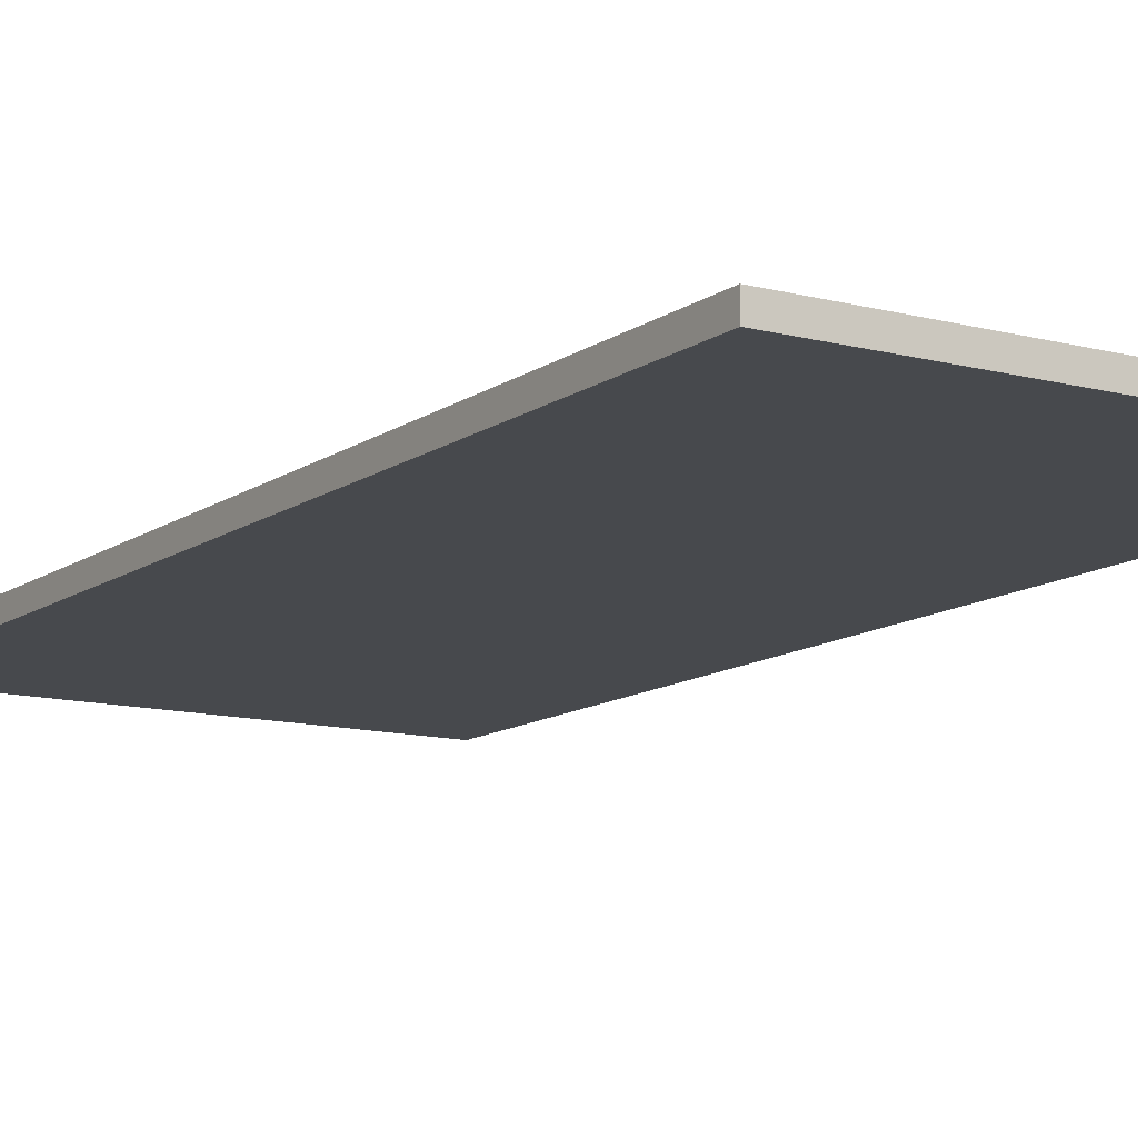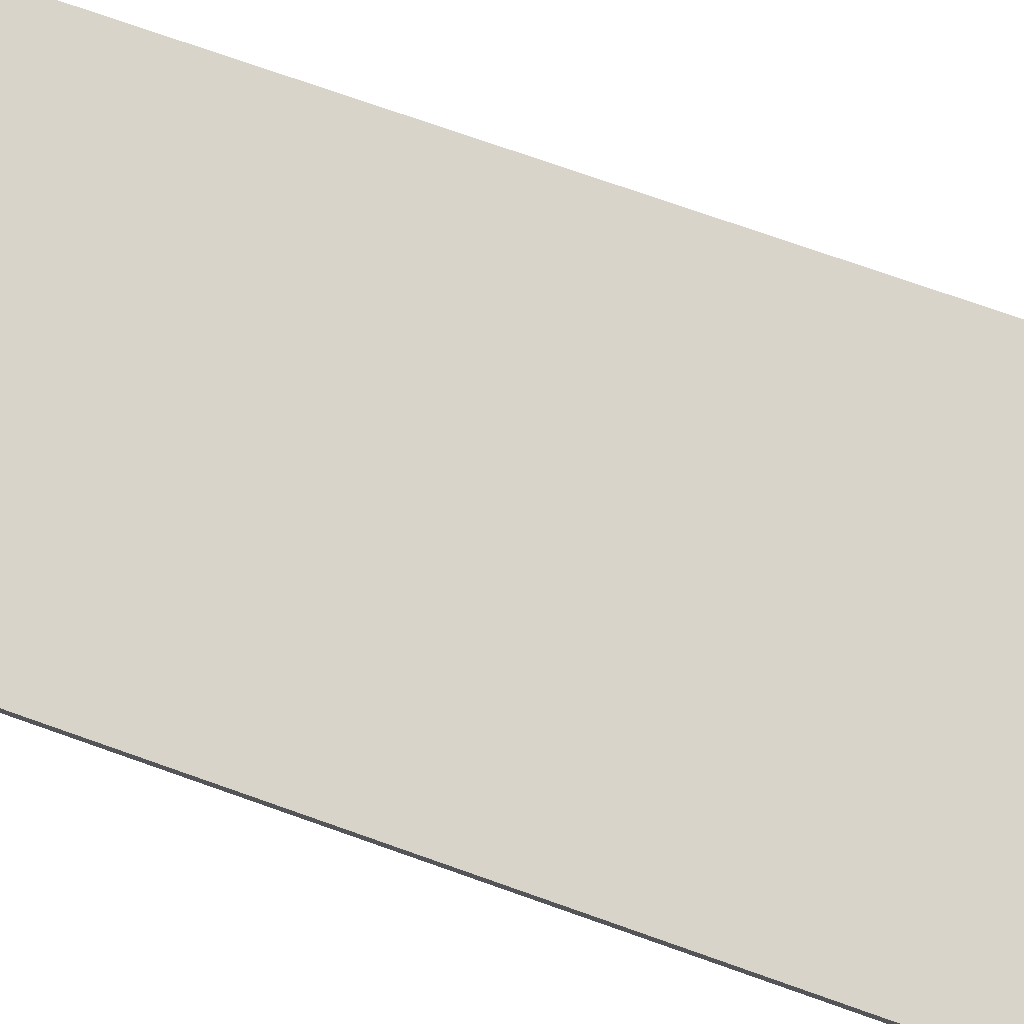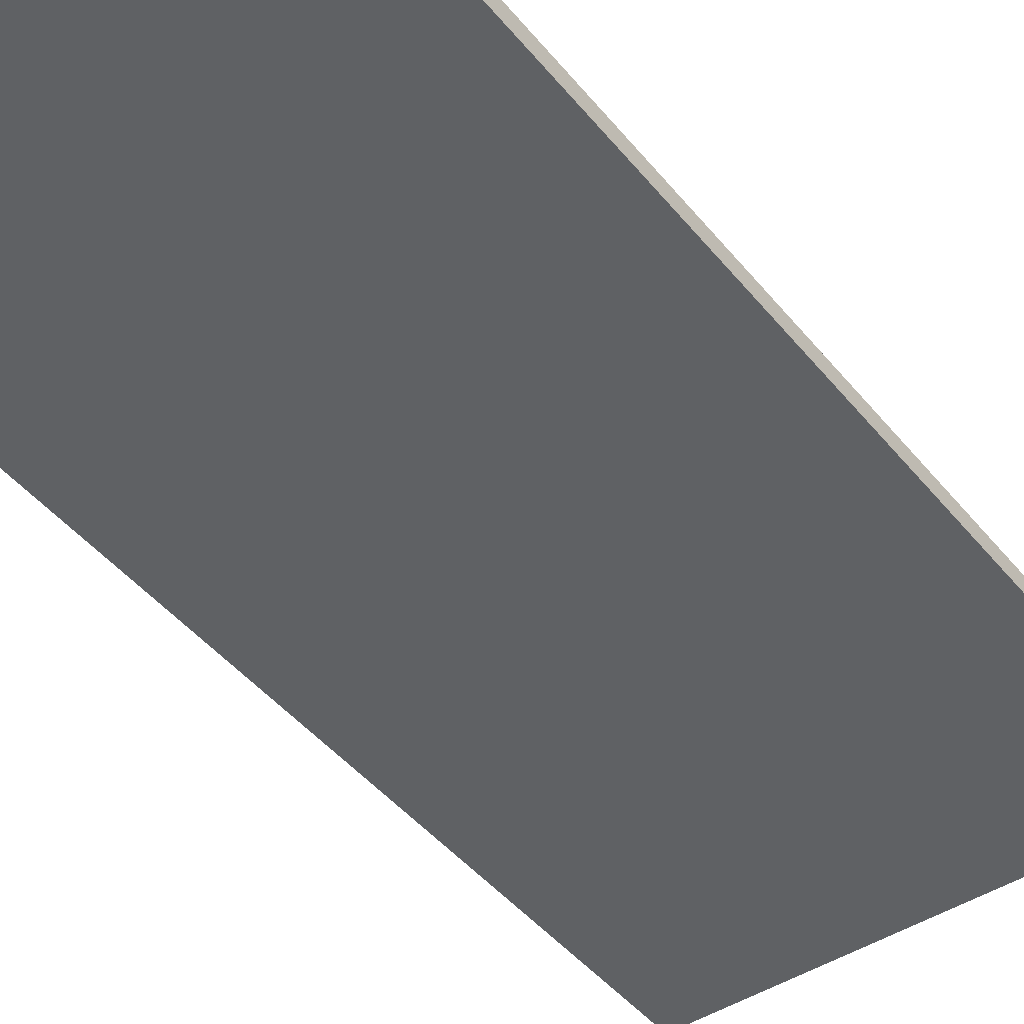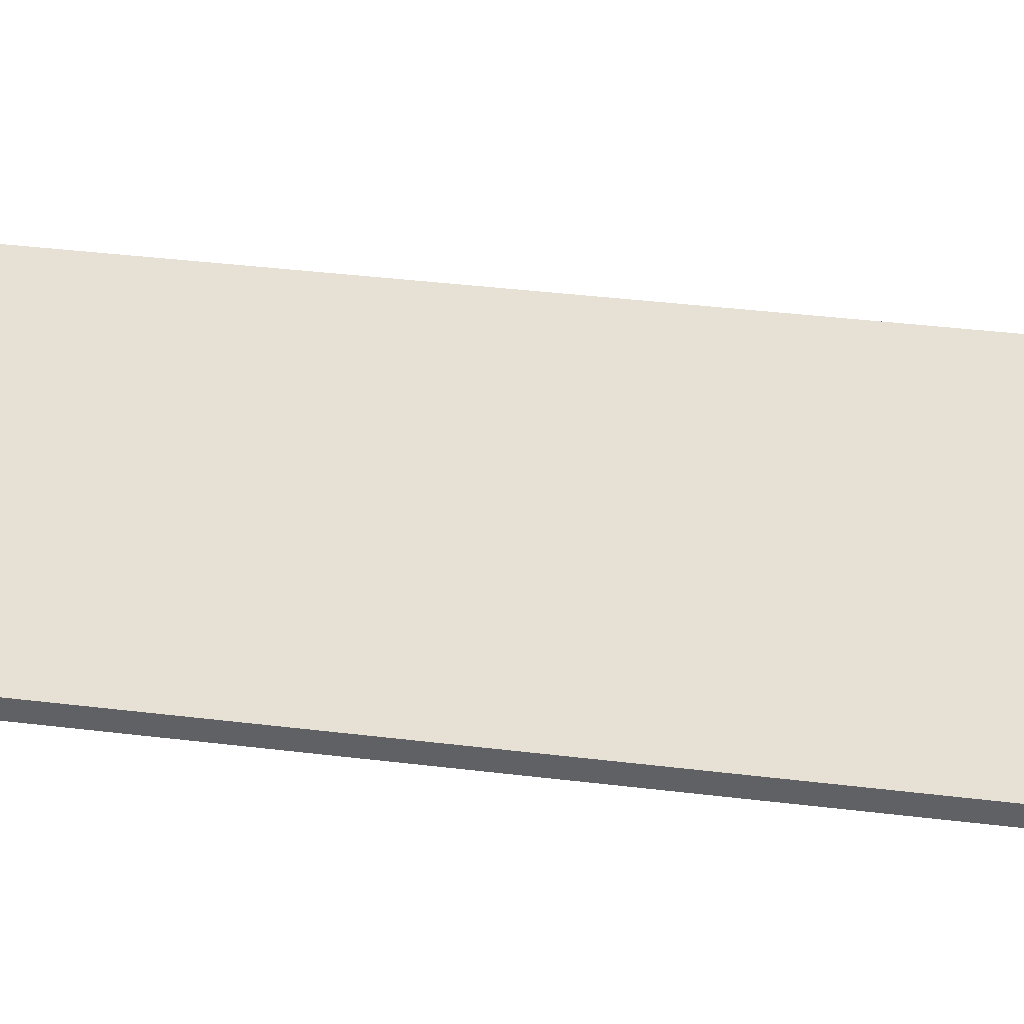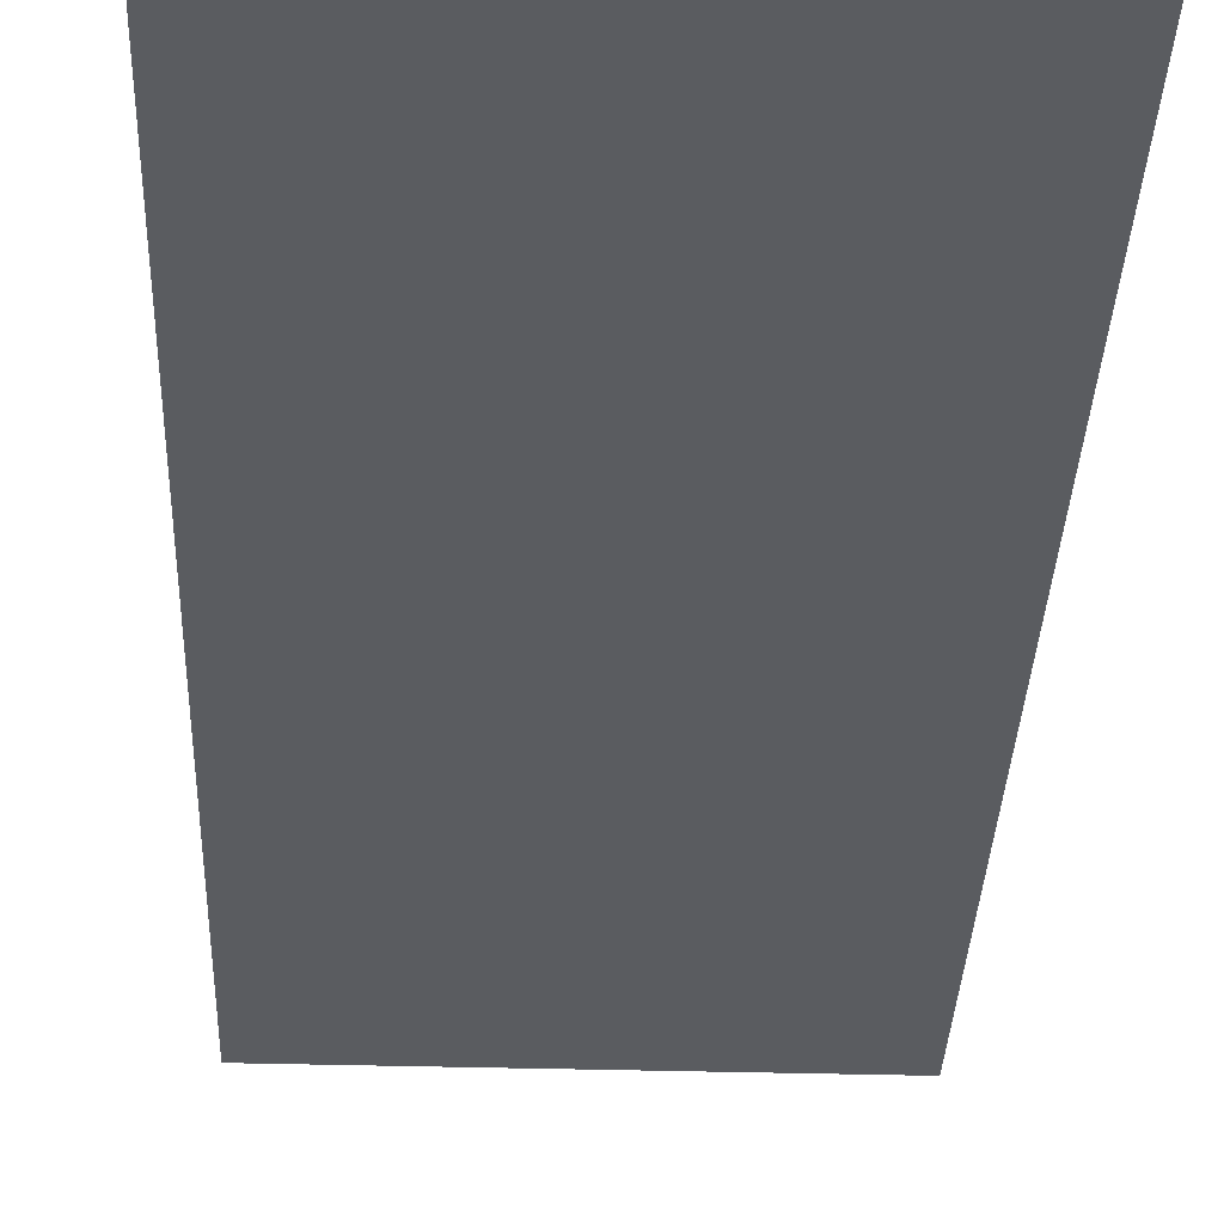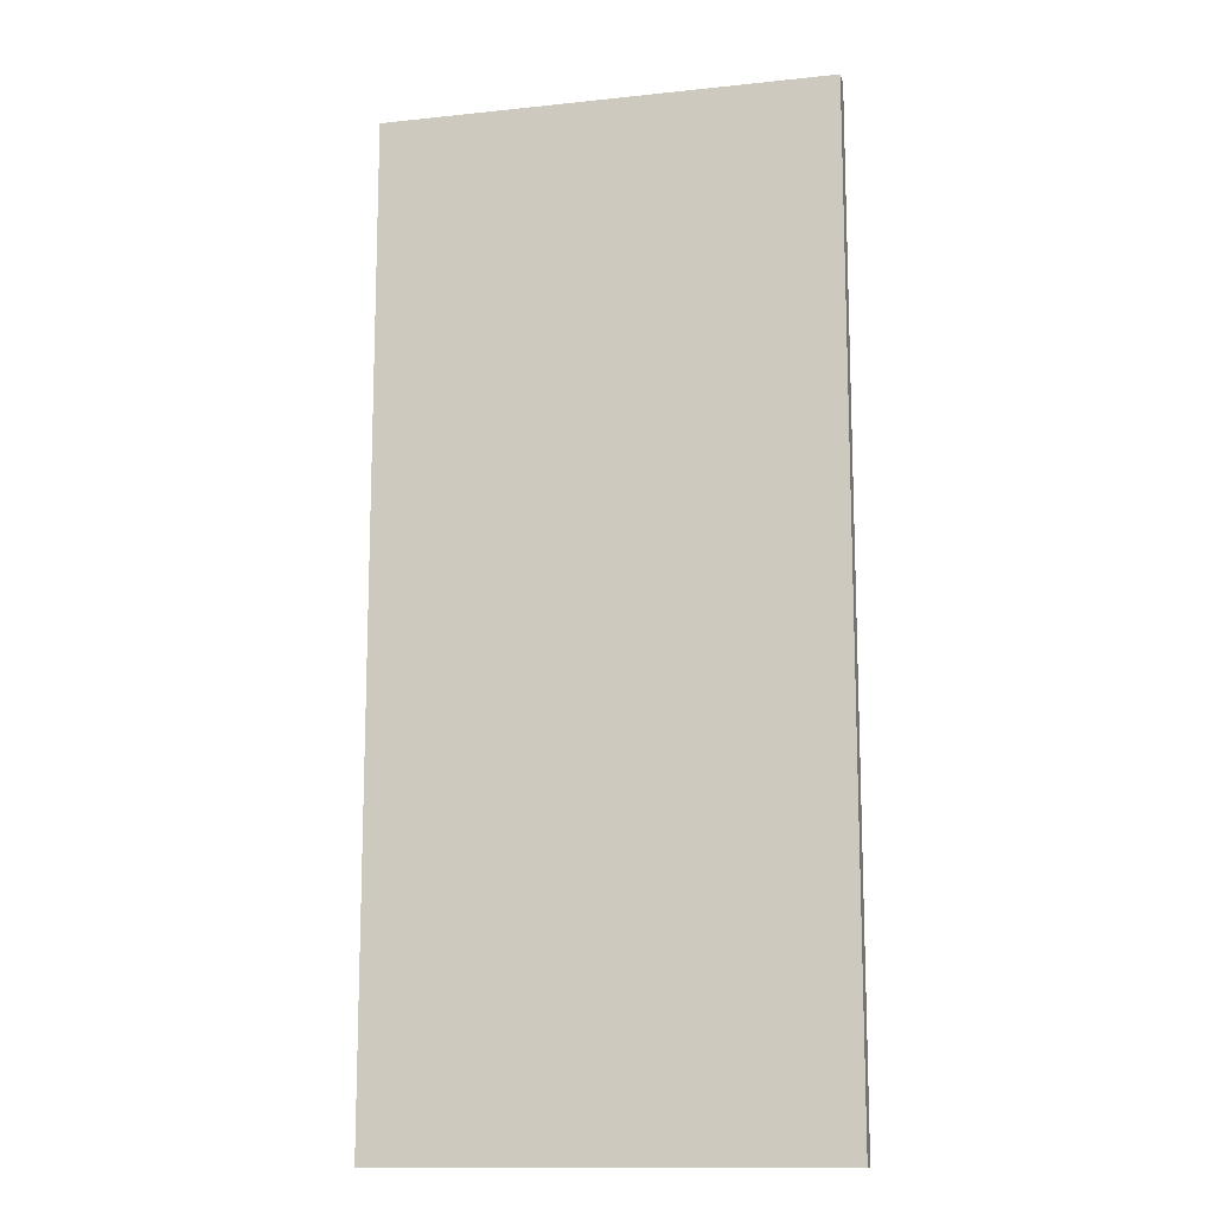
<metadata>
{"format":"obj","ext":"obj","renderer":"f3d","projection":"perspective","resolution":1024,"background":"white","views":[{"elev":-12.0,"azim":147.8,"up":"+Z"},{"elev":75.0,"azim":109.4,"up":"+Z"},{"elev":-45.5,"azim":36.6,"up":"+Z"},{"elev":39.3,"azim":98.6,"up":"+Z"},{"elev":-34.4,"azim":-2.2,"up":"+Z"},{"elev":-13.2,"azim":13.6,"up":"+Y"}]}
</metadata>
<code>
g default
v -27.28 -59.82 -1.144
v -27.28 59.82 -1.144
v 27.28 -59.82 -1.144
v 27.28 59.82 -1.144
v 27.28 -59.82 1.144
v 27.28 59.82 1.144
v -27.28 59.82 1.144
v -27.28 -59.82 1.144
g Plywood_C
f 5 6 7 8
f 3 1 2 4
f 3 4 6 5
f 4 2 7 6
f 2 1 8 7
f 1 3 5 8

</code>
